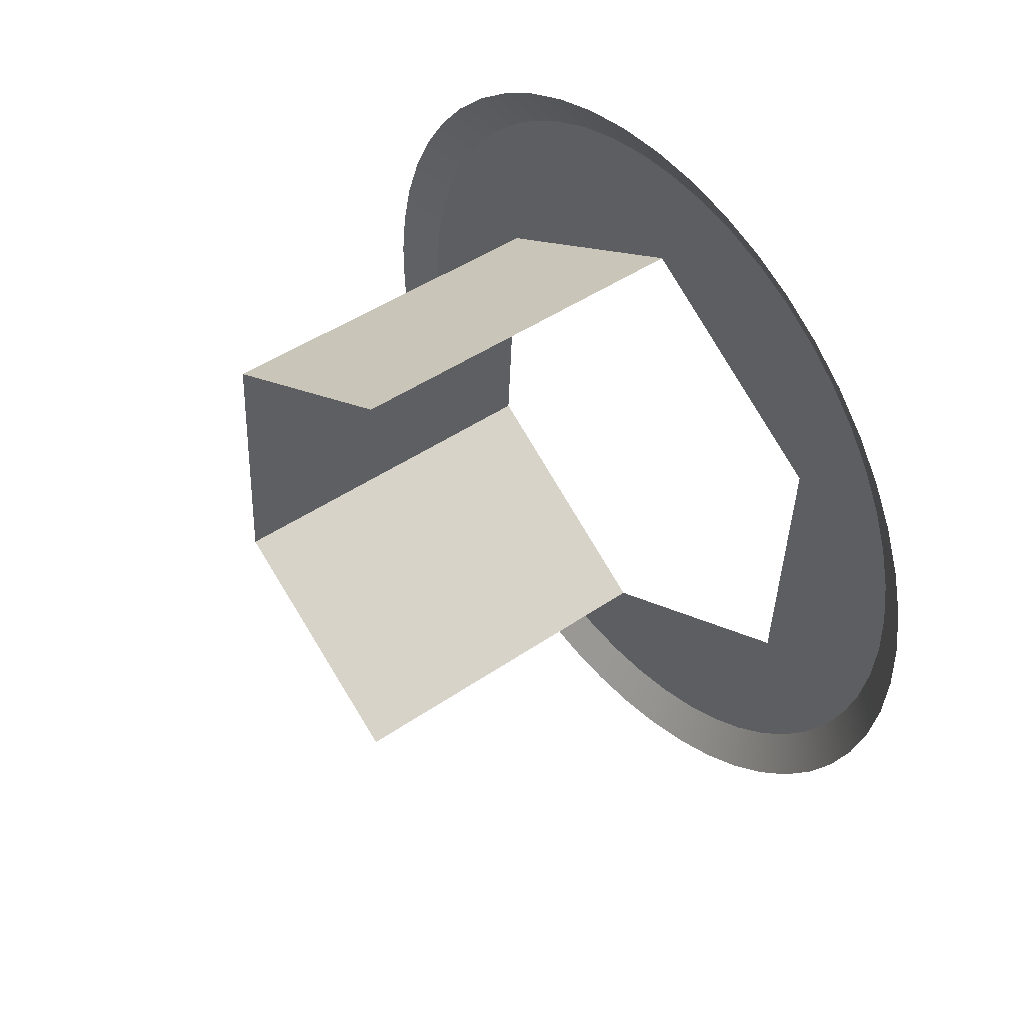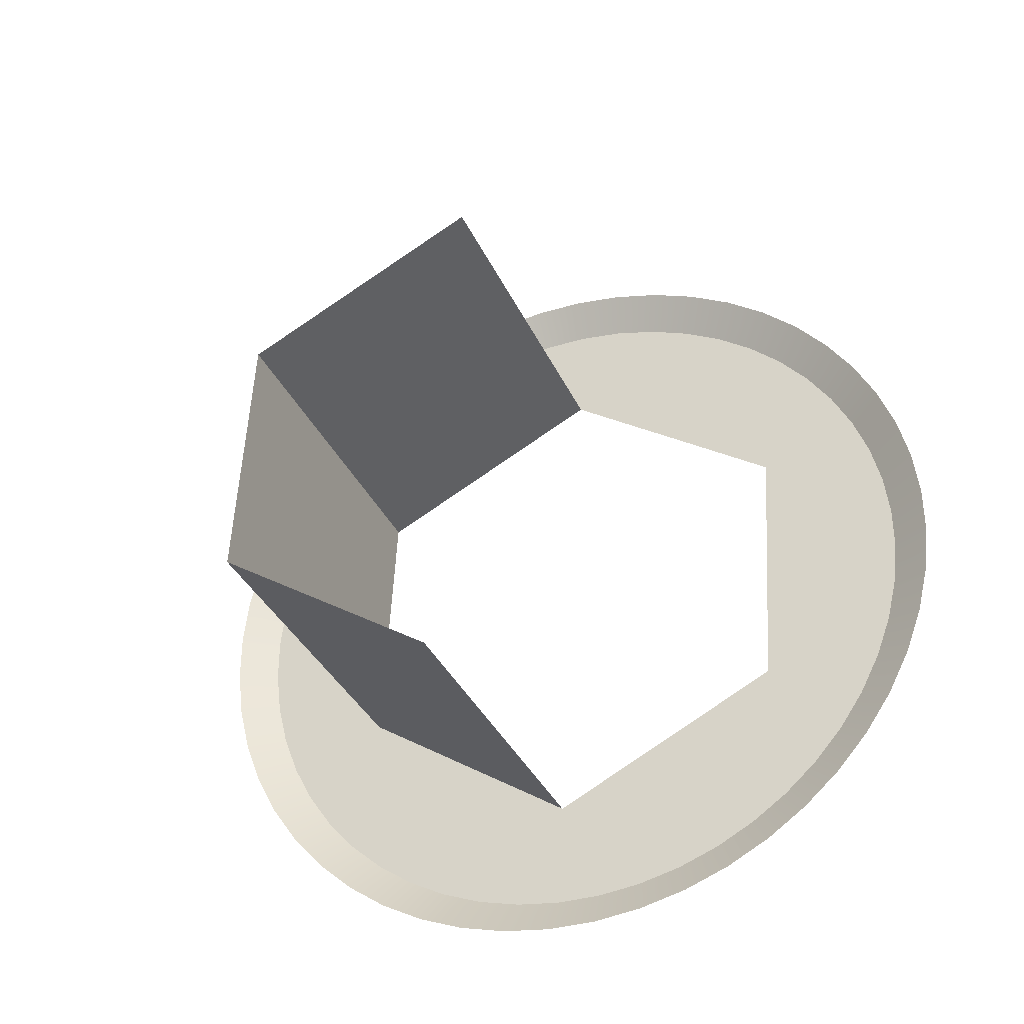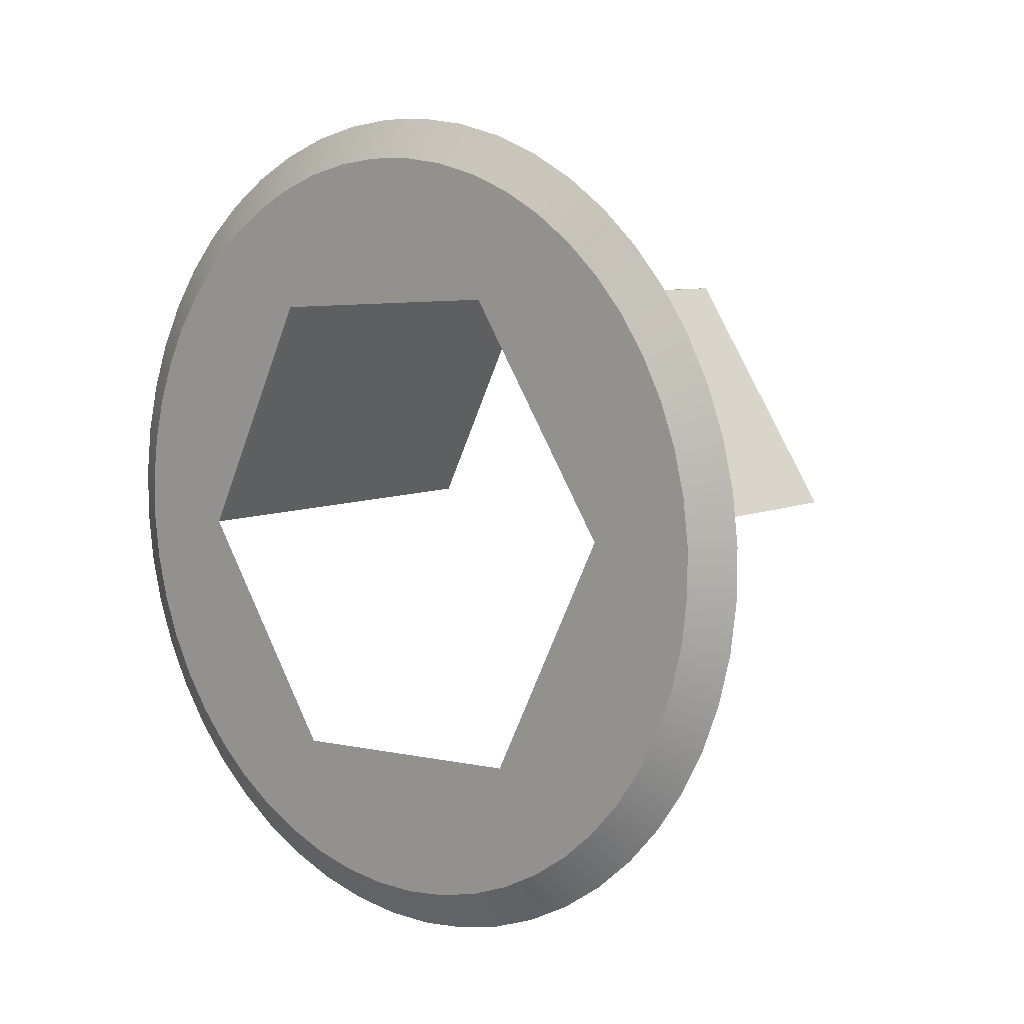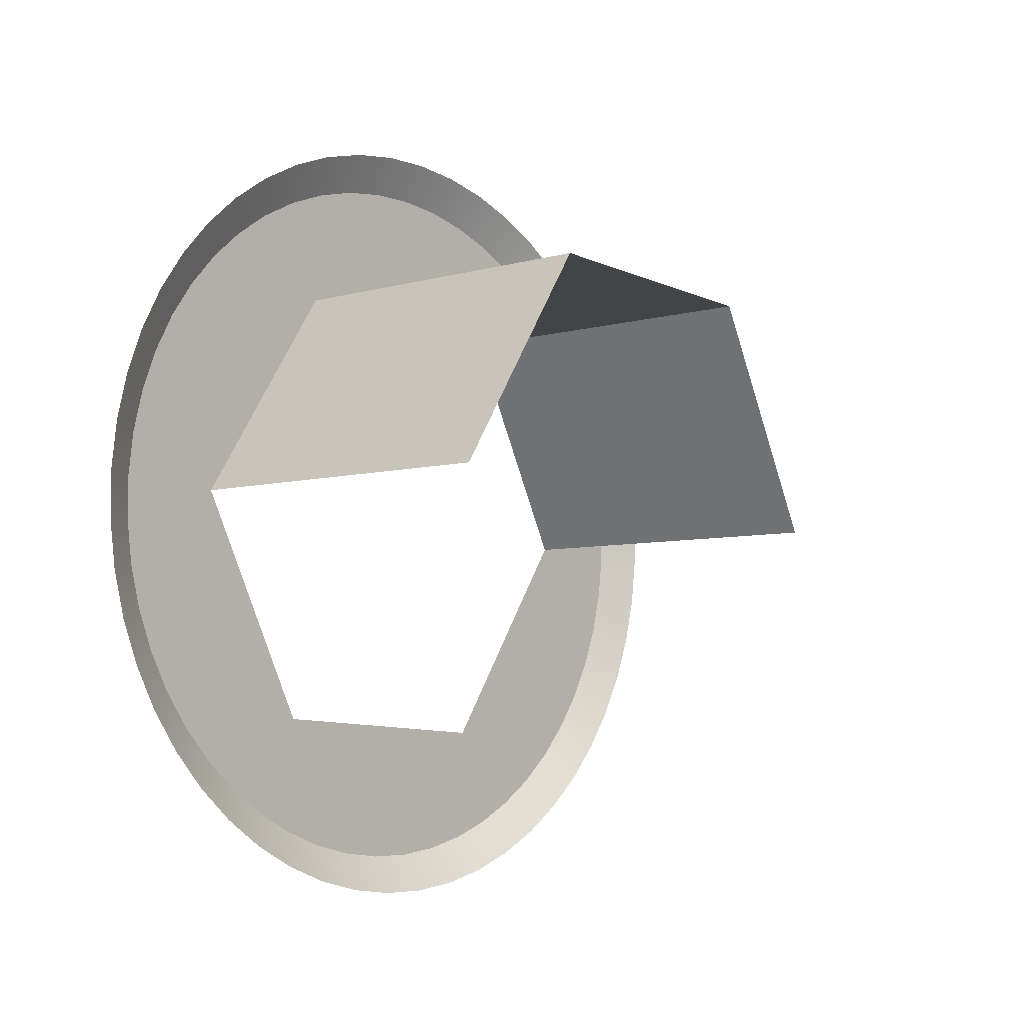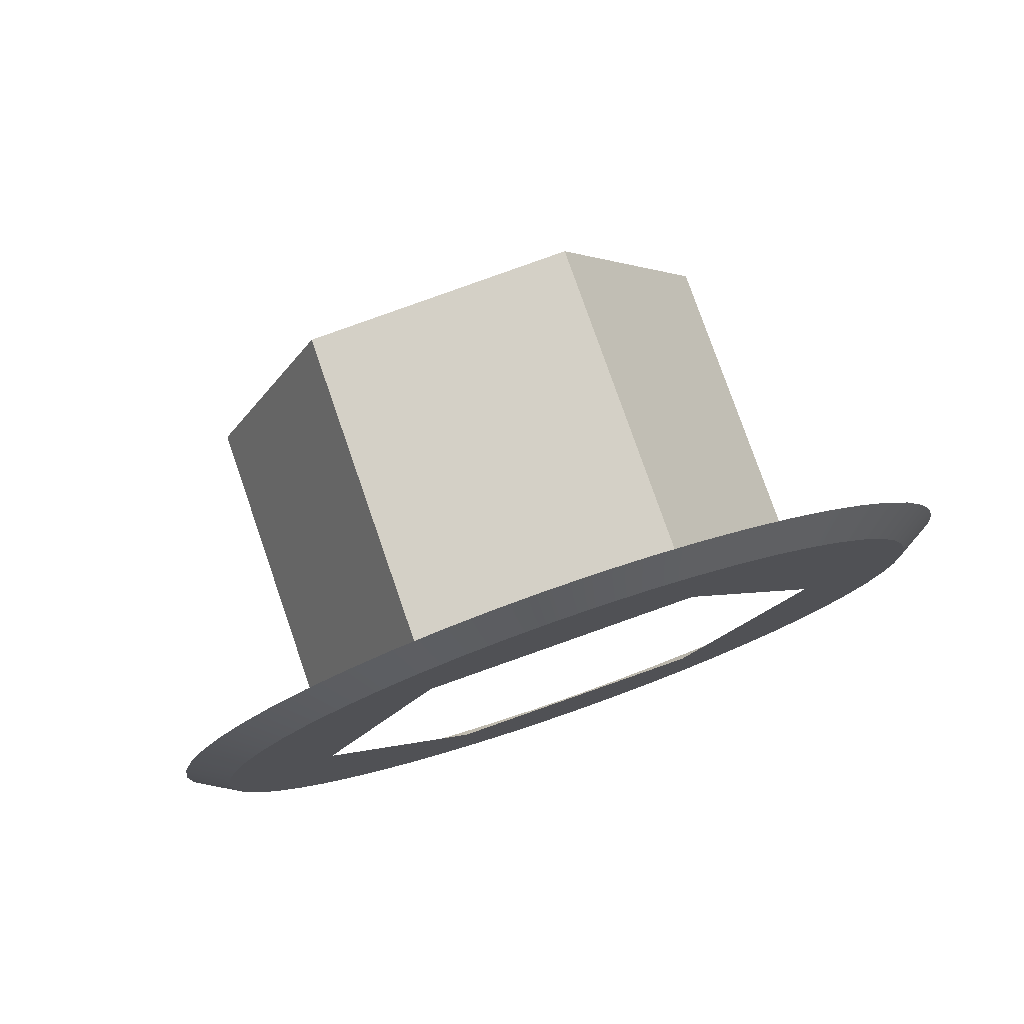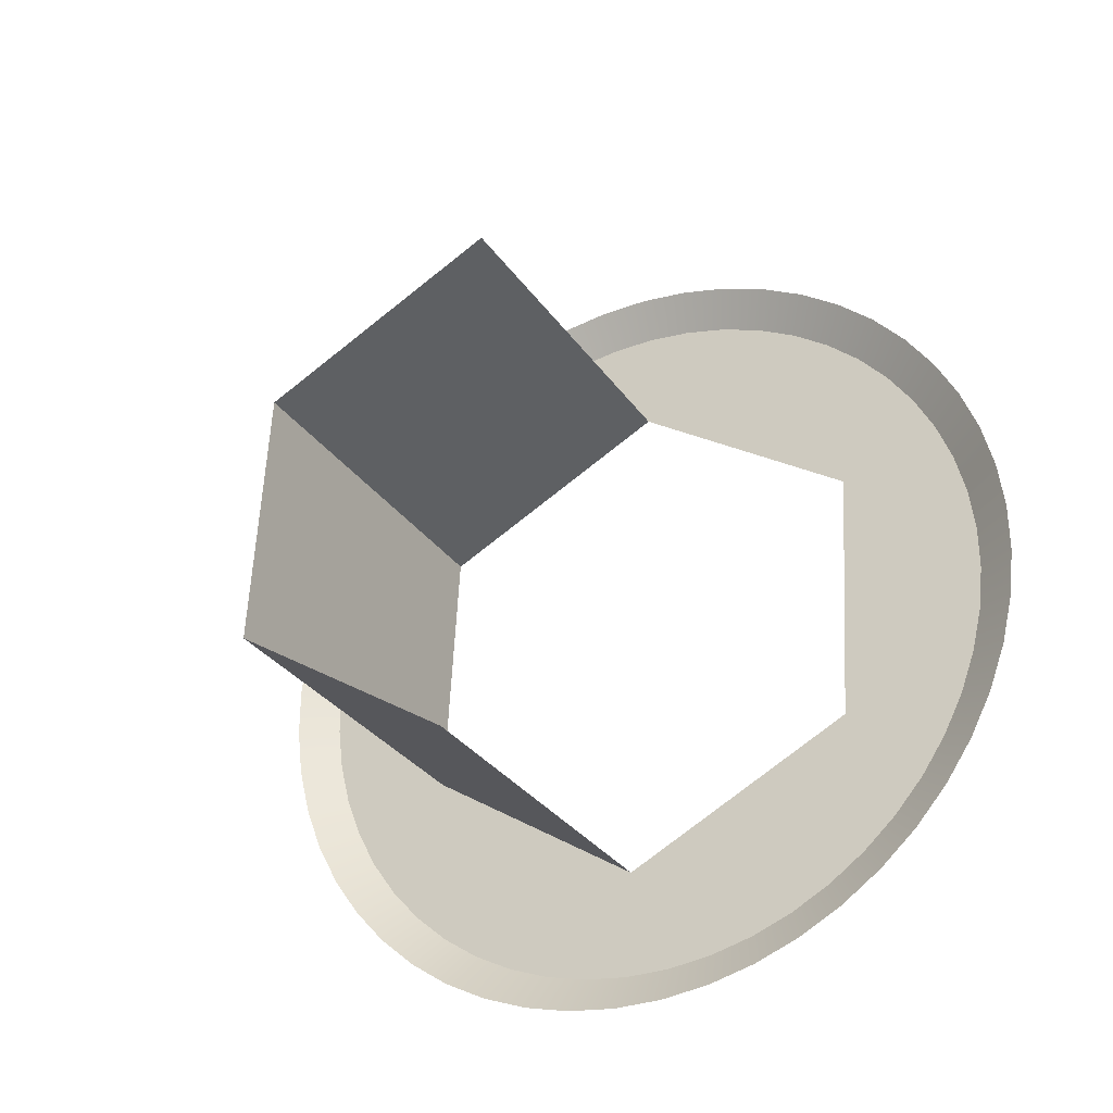
<metadata>
{"format":"obj","ext":"obj","renderer":"f3d","projection":"perspective","resolution":1024,"background":"white","views":[{"elev":45.1,"azim":-38.6,"up":"+Z"},{"elev":-34.8,"azim":-68.1,"up":"+Z"},{"elev":8.1,"azim":131.4,"up":"+Y"},{"elev":-5.5,"azim":-138.1,"up":"+Y"},{"elev":77.7,"azim":70.9,"up":"+Y"},{"elev":-30.8,"azim":-61.5,"up":"+Z"}]}
</metadata>
<code>
v 0.06929 -0.03113 -0.02643
v 0.06809 -0.03036 -0.02682
v 0.06809 -0.03113 -0.02643
v 0.06929 -0.03036 -0.02682
v 0.06929 -0.03036 -0.02682
v 0.06809 -0.0303 -0.02768
v 0.06809 -0.03036 -0.02682
v 0.06929 -0.0303 -0.02768
v 0.06929 -0.0303 -0.02768
v 0.06809 -0.03103 -0.02816
v 0.06809 -0.0303 -0.02768
v 0.06929 -0.03103 -0.02816
v 0.06929 -0.0318 -0.02777
v 0.06929 -0.03194 -0.02816
v 0.06929 -0.03204 -0.02805
v 0.06929 -0.03212 -0.02793
v 0.06929 -0.03183 -0.02825
v 0.06929 -0.03219 -0.02779
v 0.06929 -0.03224 -0.02766
v 0.06929 -0.03228 -0.02751
v 0.06929 -0.0323 -0.02737
v 0.06929 -0.03171 -0.02834
v 0.06929 -0.0323 -0.02722
v 0.06929 -0.03185 -0.02691
v 0.06929 -0.03228 -0.02707
v 0.06929 -0.03224 -0.02693
v 0.06929 -0.03103 -0.02816
v 0.06929 -0.03158 -0.02841
v 0.06929 -0.03144 -0.02846
v 0.06929 -0.0313 -0.02849
v 0.06929 -0.03219 -0.02679
v 0.06929 -0.03115 -0.02851
v 0.06929 -0.03212 -0.02666
v 0.06929 -0.03101 -0.02851
v 0.06929 -0.03204 -0.02654
v 0.06929 -0.03086 -0.0285
v 0.06929 -0.03194 -0.02643
v 0.06929 -0.03183 -0.02633
v 0.06929 -0.03171 -0.02625
v 0.06929 -0.03113 -0.02643
v 0.06929 -0.03158 -0.02618
v 0.06929 -0.03144 -0.02613
v 0.06929 -0.0313 -0.0261
v 0.06929 -0.03072 -0.02846
v 0.06929 -0.03058 -0.02841
v 0.06929 -0.03045 -0.02834
v 0.06929 -0.0303 -0.02768
v 0.06929 -0.03033 -0.02826
v 0.06929 -0.03022 -0.02816
v 0.06929 -0.03012 -0.02805
v 0.06929 -0.03115 -0.02608
v 0.06929 -0.03004 -0.02793
v 0.06929 -0.031 -0.02608
v 0.06929 -0.02997 -0.0278
v 0.06929 -0.03086 -0.0261
v 0.06929 -0.02991 -0.02766
v 0.06929 -0.03071 -0.02613
v 0.06929 -0.03058 -0.02618
v 0.06929 -0.03045 -0.02625
v 0.06929 -0.03036 -0.02682
v 0.06929 -0.03032 -0.02634
v 0.06929 -0.03021 -0.02643
v 0.06929 -0.02988 -0.02752
v 0.06929 -0.02986 -0.02737
v 0.06929 -0.02986 -0.02722
v 0.06929 -0.03012 -0.02654
v 0.06929 -0.02988 -0.02708
v 0.06929 -0.03003 -0.02667
v 0.06929 -0.02991 -0.02693
v 0.06929 -0.02997 -0.0268
v 0.06922 -0.031 -0.02595
v 0.06929 -0.031 -0.02608
v 0.06922 -0.03116 -0.02595
v 0.06929 -0.03086 -0.0261
v 0.06929 -0.03115 -0.02608
v 0.06922 -0.03083 -0.02597
v 0.06922 -0.03132 -0.02597
v 0.06929 -0.03071 -0.02613
v 0.06929 -0.0313 -0.0261
v 0.06922 -0.03068 -0.02601
v 0.06922 -0.03148 -0.02601
v 0.06929 -0.03058 -0.02618
v 0.06929 -0.03144 -0.02613
v 0.06922 -0.03052 -0.02607
v 0.06922 -0.03163 -0.02607
v 0.06929 -0.03045 -0.02625
v 0.06929 -0.03158 -0.02618
v 0.06922 -0.03038 -0.02614
v 0.06922 -0.03177 -0.02614
v 0.06929 -0.03032 -0.02634
v 0.06929 -0.03171 -0.02625
v 0.06922 -0.03025 -0.02624
v 0.06922 -0.03191 -0.02623
v 0.06929 -0.03021 -0.02643
v 0.06929 -0.03183 -0.02633
v 0.06922 -0.03012 -0.02634
v 0.06922 -0.03203 -0.02634
v 0.06929 -0.03012 -0.02654
v 0.06929 -0.03194 -0.02643
v 0.06922 -0.03002 -0.02647
v 0.06922 -0.03214 -0.02646
v 0.06929 -0.03003 -0.02667
v 0.06929 -0.03204 -0.02654
v 0.06922 -0.02993 -0.0266
v 0.06922 -0.03223 -0.0266
v 0.06929 -0.02997 -0.0268
v 0.06929 -0.03212 -0.02666
v 0.06922 -0.02985 -0.02674
v 0.06922 -0.03231 -0.02674
v 0.06929 -0.02991 -0.02693
v 0.06929 -0.03219 -0.02679
v 0.06922 -0.02979 -0.0269
v 0.06922 -0.03236 -0.02689
v 0.06929 -0.02988 -0.02708
v 0.06929 -0.03224 -0.02693
v 0.06922 -0.02975 -0.02705
v 0.06922 -0.0324 -0.02705
v 0.06929 -0.02986 -0.02722
v 0.06929 -0.03228 -0.02707
v 0.06922 -0.02973 -0.02722
v 0.06922 -0.03242 -0.02721
v 0.06929 -0.02986 -0.02737
v 0.06929 -0.0323 -0.02722
v 0.06922 -0.02973 -0.02738
v 0.06922 -0.03242 -0.02738
v 0.06929 -0.02988 -0.02752
v 0.06929 -0.0323 -0.02737
v 0.06922 -0.02975 -0.02754
v 0.06922 -0.0324 -0.02754
v 0.06929 -0.02991 -0.02766
v 0.06929 -0.03228 -0.02751
v 0.06922 -0.02979 -0.0277
v 0.06922 -0.03236 -0.02769
v 0.06929 -0.02997 -0.0278
v 0.06929 -0.03224 -0.02766
v 0.06922 -0.02985 -0.02785
v 0.06922 -0.03231 -0.02785
v 0.06929 -0.03004 -0.02793
v 0.06929 -0.03219 -0.02779
v 0.06922 -0.02993 -0.02799
v 0.06922 -0.03223 -0.02799
v 0.06929 -0.03012 -0.02805
v 0.06929 -0.03212 -0.02793
v 0.06922 -0.03002 -0.02813
v 0.06922 -0.03214 -0.02812
v 0.06929 -0.03022 -0.02816
v 0.06929 -0.03204 -0.02805
v 0.06922 -0.03013 -0.02825
v 0.06922 -0.03203 -0.02825
v 0.06929 -0.03033 -0.02826
v 0.06929 -0.03194 -0.02816
v 0.06922 -0.03025 -0.02836
v 0.06922 -0.03191 -0.02835
v 0.06929 -0.03045 -0.02834
v 0.06929 -0.03183 -0.02825
v 0.06922 -0.03038 -0.02845
v 0.06922 -0.03178 -0.02845
v 0.06929 -0.03058 -0.02841
v 0.06929 -0.03171 -0.02834
v 0.06922 -0.03053 -0.02852
v 0.06922 -0.03163 -0.02852
v 0.06929 -0.03072 -0.02846
v 0.06929 -0.03158 -0.02841
v 0.06922 -0.03068 -0.02858
v 0.06922 -0.03148 -0.02858
v 0.06929 -0.03086 -0.0285
v 0.06929 -0.03144 -0.02846
v 0.06922 -0.03084 -0.02862
v 0.06922 -0.03132 -0.02862
v 0.06929 -0.03101 -0.02851
v 0.06929 -0.0313 -0.02849
v 0.06922 -0.031 -0.02864
v 0.06922 -0.03116 -0.02864
v 0.06929 -0.03115 -0.02851
f 1 3 2
f 1 2 4
f 5 7 6
f 5 6 8
f 9 11 10
f 9 10 12
f 13 15 14
f 15 13 16
f 13 14 17
f 13 18 16
f 13 19 18
f 13 20 19
f 20 13 21
f 13 17 22
f 13 23 21
f 13 24 23
f 24 25 23
f 24 26 25
f 27 13 22
f 27 22 28
f 29 27 28
f 27 29 30
f 26 24 31
f 27 30 32
f 31 24 33
f 34 27 32
f 24 35 33
f 27 34 36
f 24 37 35
f 37 24 38
f 24 39 38
f 24 40 39
f 40 41 39
f 40 42 41
f 40 43 42
f 27 36 44
f 27 44 45
f 27 45 46
f 47 27 46
f 47 46 48
f 49 47 48
f 47 49 50
f 40 51 43
f 47 50 52
f 51 40 53
f 54 47 52
f 40 55 53
f 47 54 56
f 40 57 55
f 57 40 58
f 40 59 58
f 40 60 59
f 60 61 59
f 60 62 61
f 47 56 63
f 47 63 64
f 47 64 65
f 60 47 65
f 60 66 62
f 60 65 67
f 66 60 68
f 69 60 67
f 60 70 68
f 60 69 70
f 71 73 72
f 71 72 74
f 73 75 72
f 76 71 74
f 73 77 75
f 76 74 78
f 77 79 75
f 80 76 78
f 77 81 79
f 80 78 82
f 81 83 79
f 84 80 82
f 81 85 83
f 84 82 86
f 85 87 83
f 88 84 86
f 85 89 87
f 88 86 90
f 89 91 87
f 92 88 90
f 89 93 91
f 92 90 94
f 93 95 91
f 96 92 94
f 93 97 95
f 96 94 98
f 97 99 95
f 100 96 98
f 97 101 99
f 100 98 102
f 101 103 99
f 104 100 102
f 101 105 103
f 104 102 106
f 105 107 103
f 108 104 106
f 105 109 107
f 108 106 110
f 109 111 107
f 112 108 110
f 109 113 111
f 112 110 114
f 113 115 111
f 116 112 114
f 113 117 115
f 116 114 118
f 117 119 115
f 120 116 118
f 117 121 119
f 120 118 122
f 121 123 119
f 124 120 122
f 121 125 123
f 124 122 126
f 125 127 123
f 128 124 126
f 125 129 127
f 128 126 130
f 129 131 127
f 132 128 130
f 129 133 131
f 132 130 134
f 133 135 131
f 136 132 134
f 133 137 135
f 136 134 138
f 137 139 135
f 140 136 138
f 137 141 139
f 140 138 142
f 141 143 139
f 144 140 142
f 141 145 143
f 144 142 146
f 145 147 143
f 148 144 146
f 145 149 147
f 148 146 150
f 149 151 147
f 152 148 150
f 149 153 151
f 152 150 154
f 153 155 151
f 156 152 154
f 153 157 155
f 156 154 158
f 157 159 155
f 160 156 158
f 157 161 159
f 160 158 162
f 161 163 159
f 164 160 162
f 161 165 163
f 164 162 166
f 165 167 163
f 168 164 166
f 165 169 167
f 168 166 170
f 169 171 167
f 172 168 170
f 169 173 171
f 172 170 174
f 173 174 171
f 173 172 174

</code>
